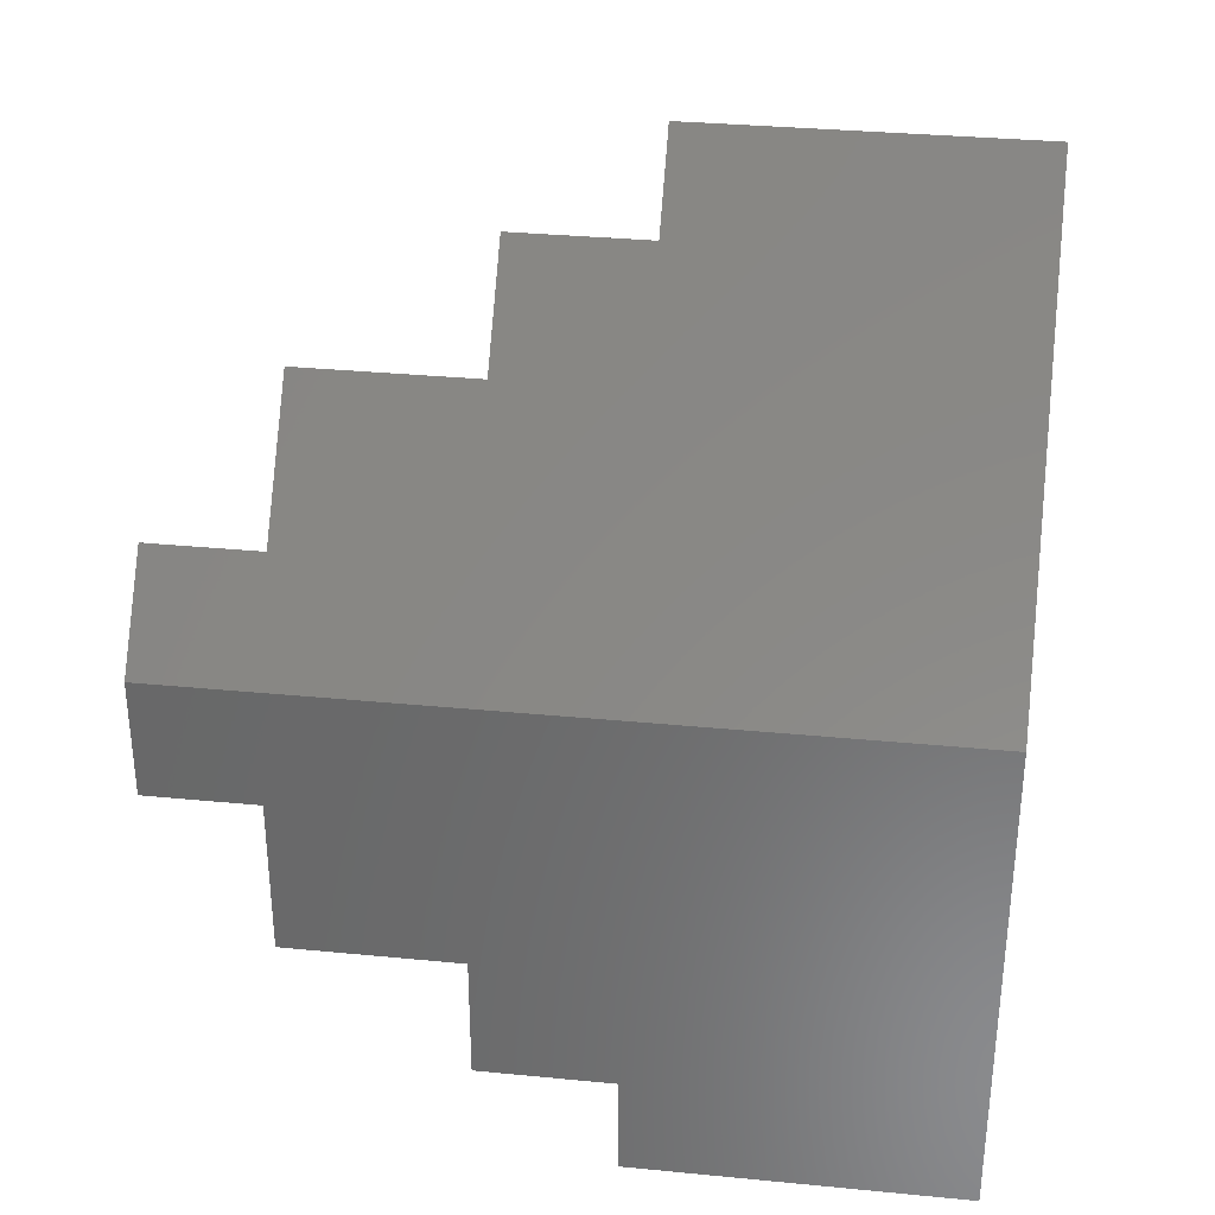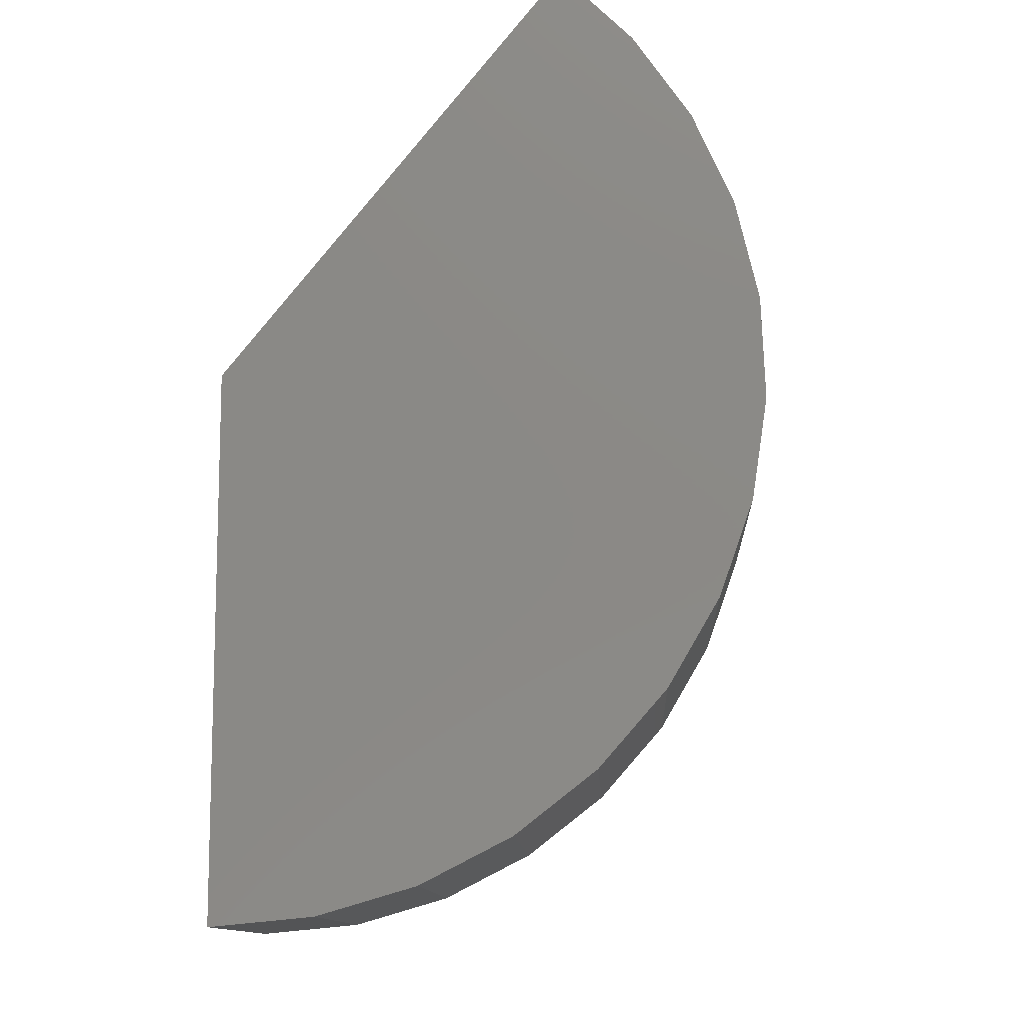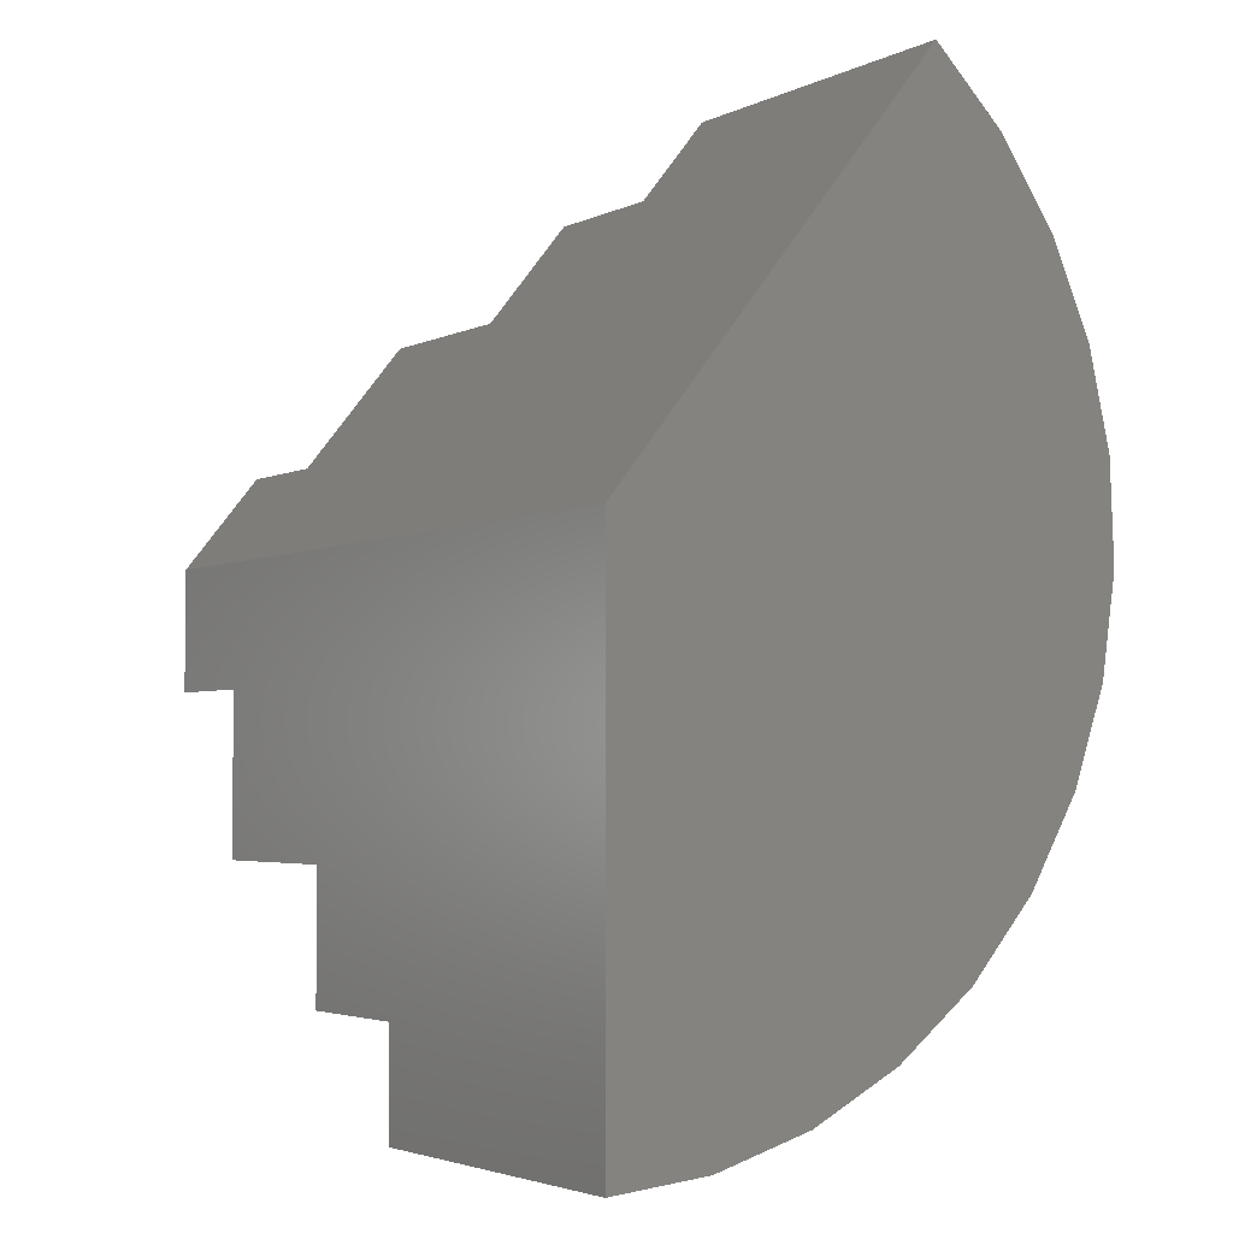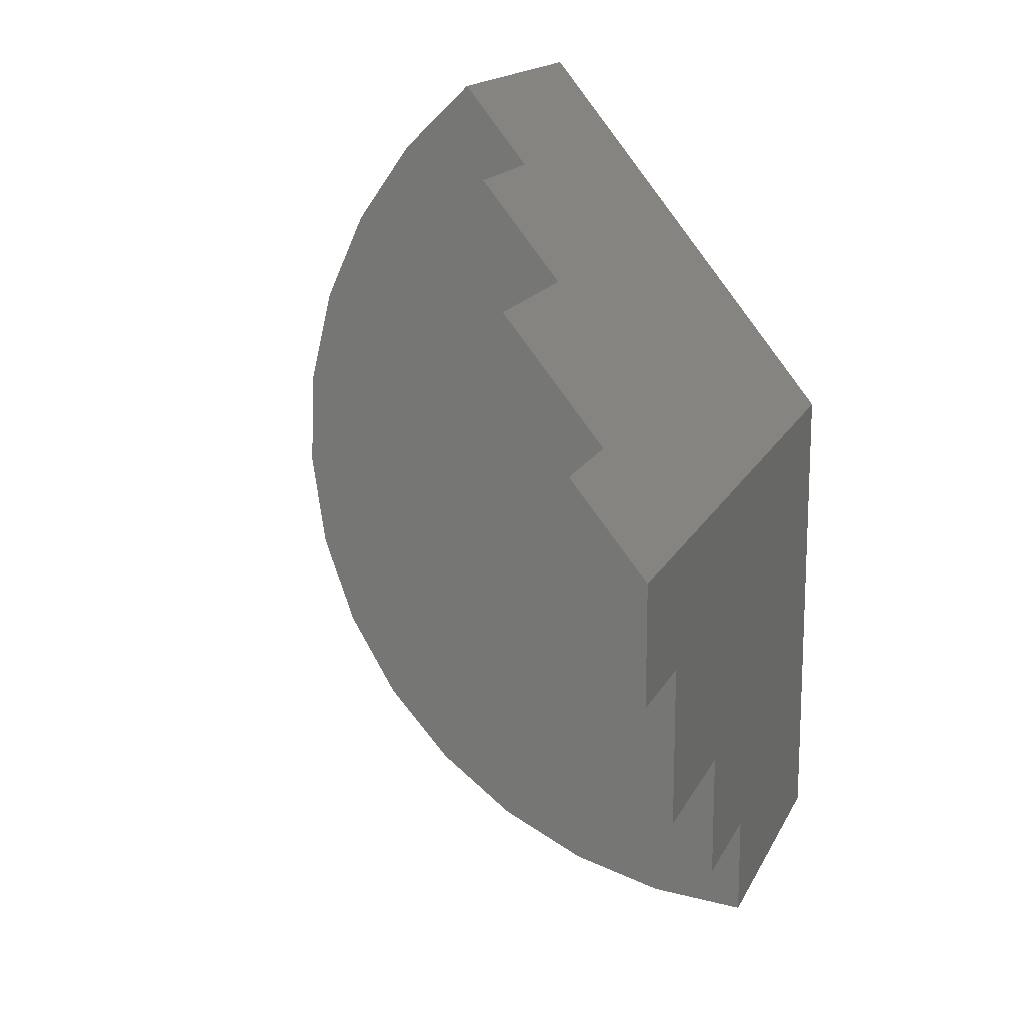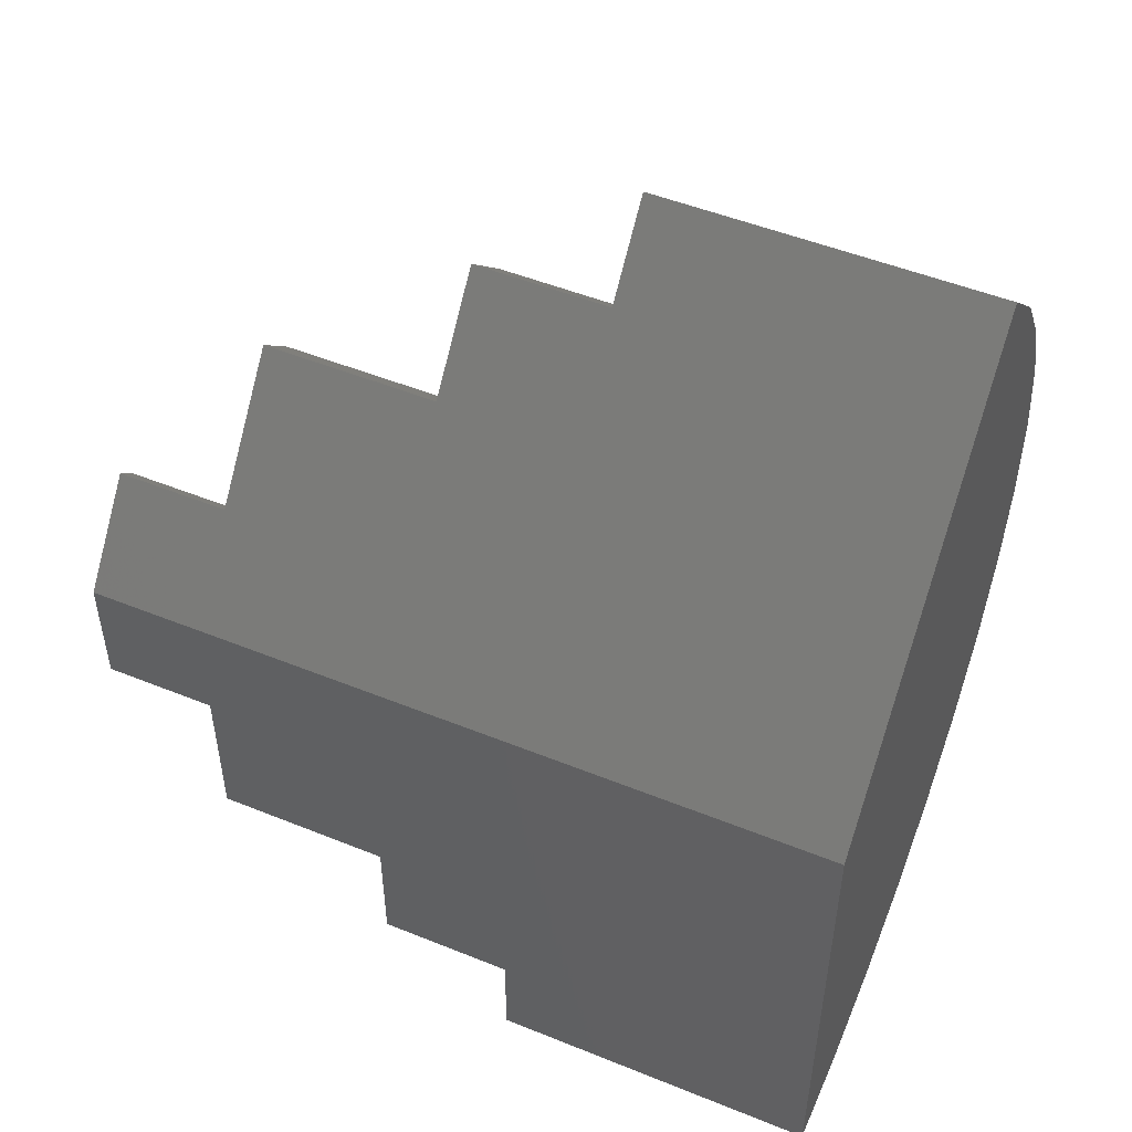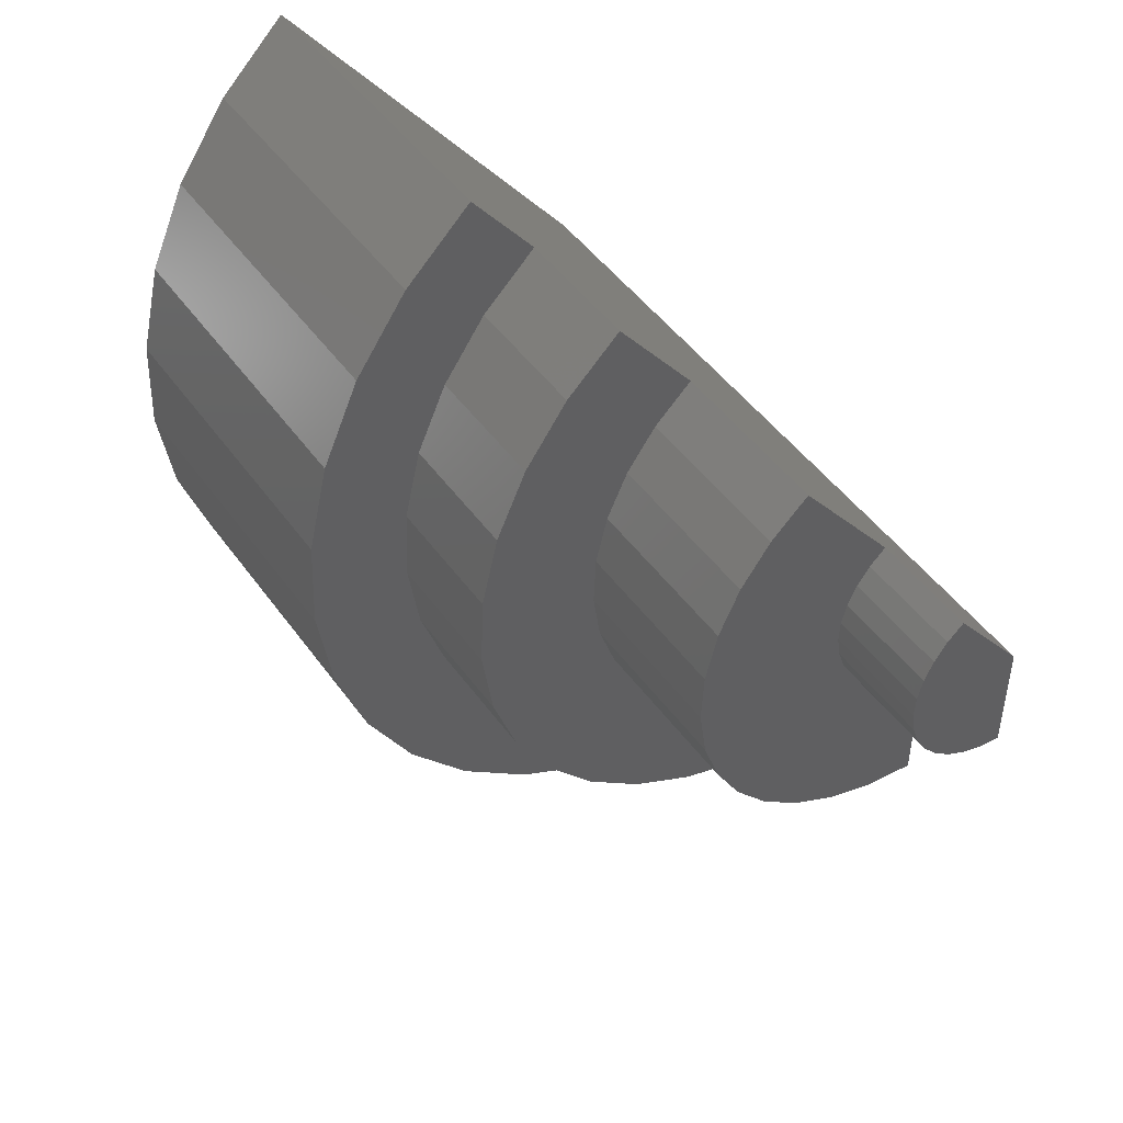
<metadata>
{"format":"stl","ext":"stl","renderer":"f3d","projection":"perspective","resolution":1024,"background":"white","views":[{"elev":33.1,"azim":-172.4,"up":"+Z"},{"elev":-11.5,"azim":-87.2,"up":"+Z"},{"elev":-3.5,"azim":-122.9,"up":"+Z"},{"elev":15.7,"azim":108.4,"up":"+Z"},{"elev":50.3,"azim":-156.1,"up":"+Z"},{"elev":46.8,"azim":56.4,"up":"+Z"}]}
</metadata>
<code>
# stl→obj: 114 verts, 224 faces
v 0.6406 2.163e-16 0.1826
v 0.4691 -0.1152 0.3258
v 0.6406 -0.1152 0.3258
v 0.1995 -0.2689 0.5168
v 0.4691 -0.2689 0.5168
v -0.5234 8.706e-17 0.1826
v -0.008799 -0.3918 0.6695
v 0.1995 -0.3918 0.6695
v -0.5234 -0.4916 0.7936
v -0.008799 -0.4916 0.7936
v 0.6406 1.959e-16 -0.001151
v 0.4691 1.769e-16 -0.001151
v 0.1995 1.197e-16 -0.2462
v 0.4691 1.496e-16 -0.2462
v -0.008799 7.482e-17 -0.4423
v -0.008799 5.714e-17 -0.6016
v -0.5234 0 -0.6016
v 0.1995 9.795e-17 -0.4423
v -0.5234 -0.1477 -0.5875
v -0.5234 -0.2902 -0.5459
v -0.5234 -0.4223 -0.4782
v -0.5234 -0.5392 -0.3868
v -0.5234 -0.6368 -0.275
v -0.5234 -0.7116 -0.1468
v -0.5234 -0.761 -0.006829
v -0.5234 -0.783 0.1399
v -0.5234 -0.7771 0.2882
v -0.5234 -0.7433 0.4327
v -0.5234 -0.6828 0.5683
v -0.5234 -0.5979 0.69
v 0.6406 -0.1401 0.3016
v 0.6406 -0.16 0.273
v 0.6406 -0.1742 0.2413
v 0.6406 -0.1821 0.2074
v 0.6406 -0.1835 0.1726
v 0.6406 -0.1784 0.1382
v 0.6406 -0.1668 0.1054
v 0.6406 -0.1493 0.07539
v 0.6406 -0.1264 0.04919
v 0.6406 -0.09897 0.02777
v 0.6406 -0.06802 0.0119
v 0.6406 -0.03463 0.00214
v 0.4691 -0.1401 0.3016
v 0.4691 -0.16 0.273
v 0.4691 -0.1742 0.2413
v 0.4691 -0.1821 0.2074
v 0.4691 -0.1835 0.1726
v 0.4691 -0.1784 0.1382
v 0.4691 -0.1668 0.1054
v 0.4691 -0.1493 0.07539
v 0.4691 -0.1264 0.04919
v 0.4691 -0.09897 0.02777
v 0.4691 -0.06802 0.0119
v 0.4691 -0.03463 0.00214
v 0.4691 -0.4162 0.07903
v 0.4691 -0.4282 0.1593
v 0.4691 -0.425 0.2404
v 0.4691 -0.3892 0.002477
v 0.4691 -0.3483 -0.06762
v 0.4691 -0.2949 -0.1288
v 0.4691 -0.2309 -0.1787
v 0.4691 -0.1587 -0.2158
v 0.4691 -0.0808 -0.2385
v 0.4691 -0.327 0.4601
v 0.4691 -0.3734 0.3936
v 0.4691 -0.4065 0.3194
v 0.1995 -0.327 0.4601
v 0.1995 -0.3734 0.3936
v 0.1995 -0.4065 0.3194
v 0.1995 -0.425 0.2404
v 0.1995 -0.4282 0.1593
v 0.1995 -0.4162 0.07903
v 0.1995 -0.3892 0.002477
v 0.1995 -0.3483 -0.06762
v 0.1995 -0.2949 -0.1288
v 0.1995 -0.2309 -0.1787
v 0.1995 -0.1587 -0.2158
v 0.1995 -0.0808 -0.2385
v 0.1995 -0.4297 -0.2711
v 0.1995 -0.3365 -0.3439
v 0.1995 -0.2313 -0.3979
v 0.1995 -0.1177 -0.4311
v 0.1995 -0.5075 -0.182
v 0.1995 -0.5671 -0.07989
v 0.1995 -0.624 0.1486
v 0.1995 -0.6064 0.03166
v 0.1995 -0.5923 0.3819
v 0.1995 -0.6192 0.2668
v 0.1995 -0.5441 0.49
v 0.1995 -0.4765 0.587
v -0.008799 -0.4765 0.587
v -0.008799 -0.5441 0.49
v -0.008799 -0.5923 0.3819
v -0.008799 -0.6192 0.2668
v -0.008799 -0.624 0.1486
v -0.008799 -0.6064 0.03166
v -0.008799 -0.5671 -0.07989
v -0.008799 -0.5075 -0.182
v -0.008799 -0.4297 -0.2711
v -0.008799 -0.3365 -0.3439
v -0.008799 -0.2313 -0.3979
v -0.008799 -0.1177 -0.4311
v -0.008799 -0.4223 -0.4782
v -0.008799 -0.2902 -0.5459
v -0.008799 -0.1477 -0.5875
v -0.008799 -0.6368 -0.275
v -0.008799 -0.5392 -0.3868
v -0.008799 -0.761 -0.006829
v -0.008799 -0.7116 -0.1468
v -0.008799 -0.6828 0.5683
v -0.008799 -0.7433 0.4327
v -0.008799 -0.7771 0.2882
v -0.008799 -0.783 0.1399
v -0.008799 -0.5979 0.69
f 1 2 3
f 4 5 2
f 4 2 1
f 4 1 6
f 7 8 4
f 7 4 6
f 7 6 9
f 7 9 10
f 11 12 1
f 13 6 1
f 13 1 12
f 13 12 14
f 15 16 17
f 15 17 6
f 15 6 13
f 15 13 18
f 6 17 19
f 6 19 20
f 6 20 21
f 6 21 22
f 6 22 23
f 6 23 24
f 6 24 25
f 6 25 26
f 6 26 27
f 6 27 9
f 9 27 28
f 9 28 29
f 9 29 30
f 1 3 31
f 1 31 32
f 1 32 33
f 1 33 34
f 1 34 35
f 1 35 36
f 1 36 37
f 1 37 38
f 1 38 39
f 1 39 40
f 1 40 41
f 1 41 42
f 1 42 11
f 3 2 31
f 31 2 43
f 31 43 32
f 32 43 44
f 32 44 33
f 33 44 45
f 33 45 34
f 34 45 46
f 34 46 35
f 35 46 47
f 35 47 36
f 36 47 48
f 36 48 37
f 37 48 49
f 37 49 38
f 38 49 50
f 38 50 39
f 39 50 51
f 39 51 40
f 40 51 52
f 40 52 41
f 41 52 53
f 41 53 42
f 42 53 54
f 42 54 11
f 11 54 12
f 55 52 51
f 48 56 49
f 45 57 46
f 12 54 58
f 12 58 59
f 12 59 60
f 12 60 61
f 12 61 62
f 12 62 63
f 12 63 14
f 2 5 64
f 2 64 65
f 2 65 66
f 2 66 43
f 58 54 53
f 58 53 52
f 58 52 55
f 66 57 45
f 66 45 44
f 66 44 43
f 51 50 55
f 55 50 49
f 55 49 56
f 48 47 56
f 56 47 46
f 56 46 57
f 5 4 64
f 64 4 67
f 64 67 65
f 65 67 68
f 65 68 66
f 66 68 69
f 66 69 57
f 57 69 70
f 57 70 56
f 56 70 71
f 56 71 55
f 55 71 72
f 55 72 58
f 58 72 73
f 58 73 59
f 59 73 74
f 59 74 60
f 60 74 75
f 60 75 61
f 61 75 76
f 61 76 62
f 62 76 77
f 62 77 63
f 63 77 78
f 63 78 14
f 14 78 13
f 13 78 79
f 13 79 80
f 13 80 81
f 13 81 82
f 13 82 18
f 76 83 77
f 77 83 79
f 77 79 78
f 74 84 75
f 75 84 83
f 75 83 76
f 71 85 72
f 72 85 86
f 72 86 73
f 73 86 84
f 73 84 74
f 68 87 69
f 69 87 88
f 69 88 70
f 70 88 85
f 70 85 71
f 4 89 67
f 67 89 87
f 67 87 68
f 90 89 8
f 8 89 4
f 8 7 90
f 90 7 91
f 90 91 89
f 89 91 92
f 89 92 87
f 87 92 93
f 87 93 88
f 88 93 94
f 88 94 85
f 85 94 95
f 85 95 86
f 86 95 96
f 86 96 84
f 84 96 97
f 84 97 83
f 83 97 98
f 83 98 79
f 79 98 99
f 79 99 80
f 80 99 100
f 80 100 81
f 81 100 101
f 81 101 82
f 82 101 102
f 82 102 18
f 18 102 15
f 15 102 103
f 15 103 104
f 15 104 105
f 15 105 16
f 99 106 100
f 100 106 107
f 100 107 101
f 101 107 103
f 101 103 102
f 96 108 97
f 97 108 109
f 97 109 98
f 98 109 106
f 98 106 99
f 91 110 92
f 92 110 111
f 92 111 93
f 93 111 112
f 93 112 94
f 94 112 113
f 94 113 95
f 95 113 108
f 95 108 96
f 10 114 7
f 7 114 110
f 7 110 91
f 10 9 114
f 114 9 30
f 114 30 110
f 110 30 29
f 110 29 111
f 111 29 28
f 111 28 112
f 112 28 27
f 112 27 113
f 113 27 26
f 113 26 108
f 108 26 25
f 108 25 109
f 109 25 24
f 109 24 106
f 106 24 23
f 106 23 107
f 107 23 22
f 107 22 103
f 103 22 21
f 103 21 104
f 104 21 20
f 104 20 105
f 105 20 19
f 105 19 16
f 16 19 17

</code>
